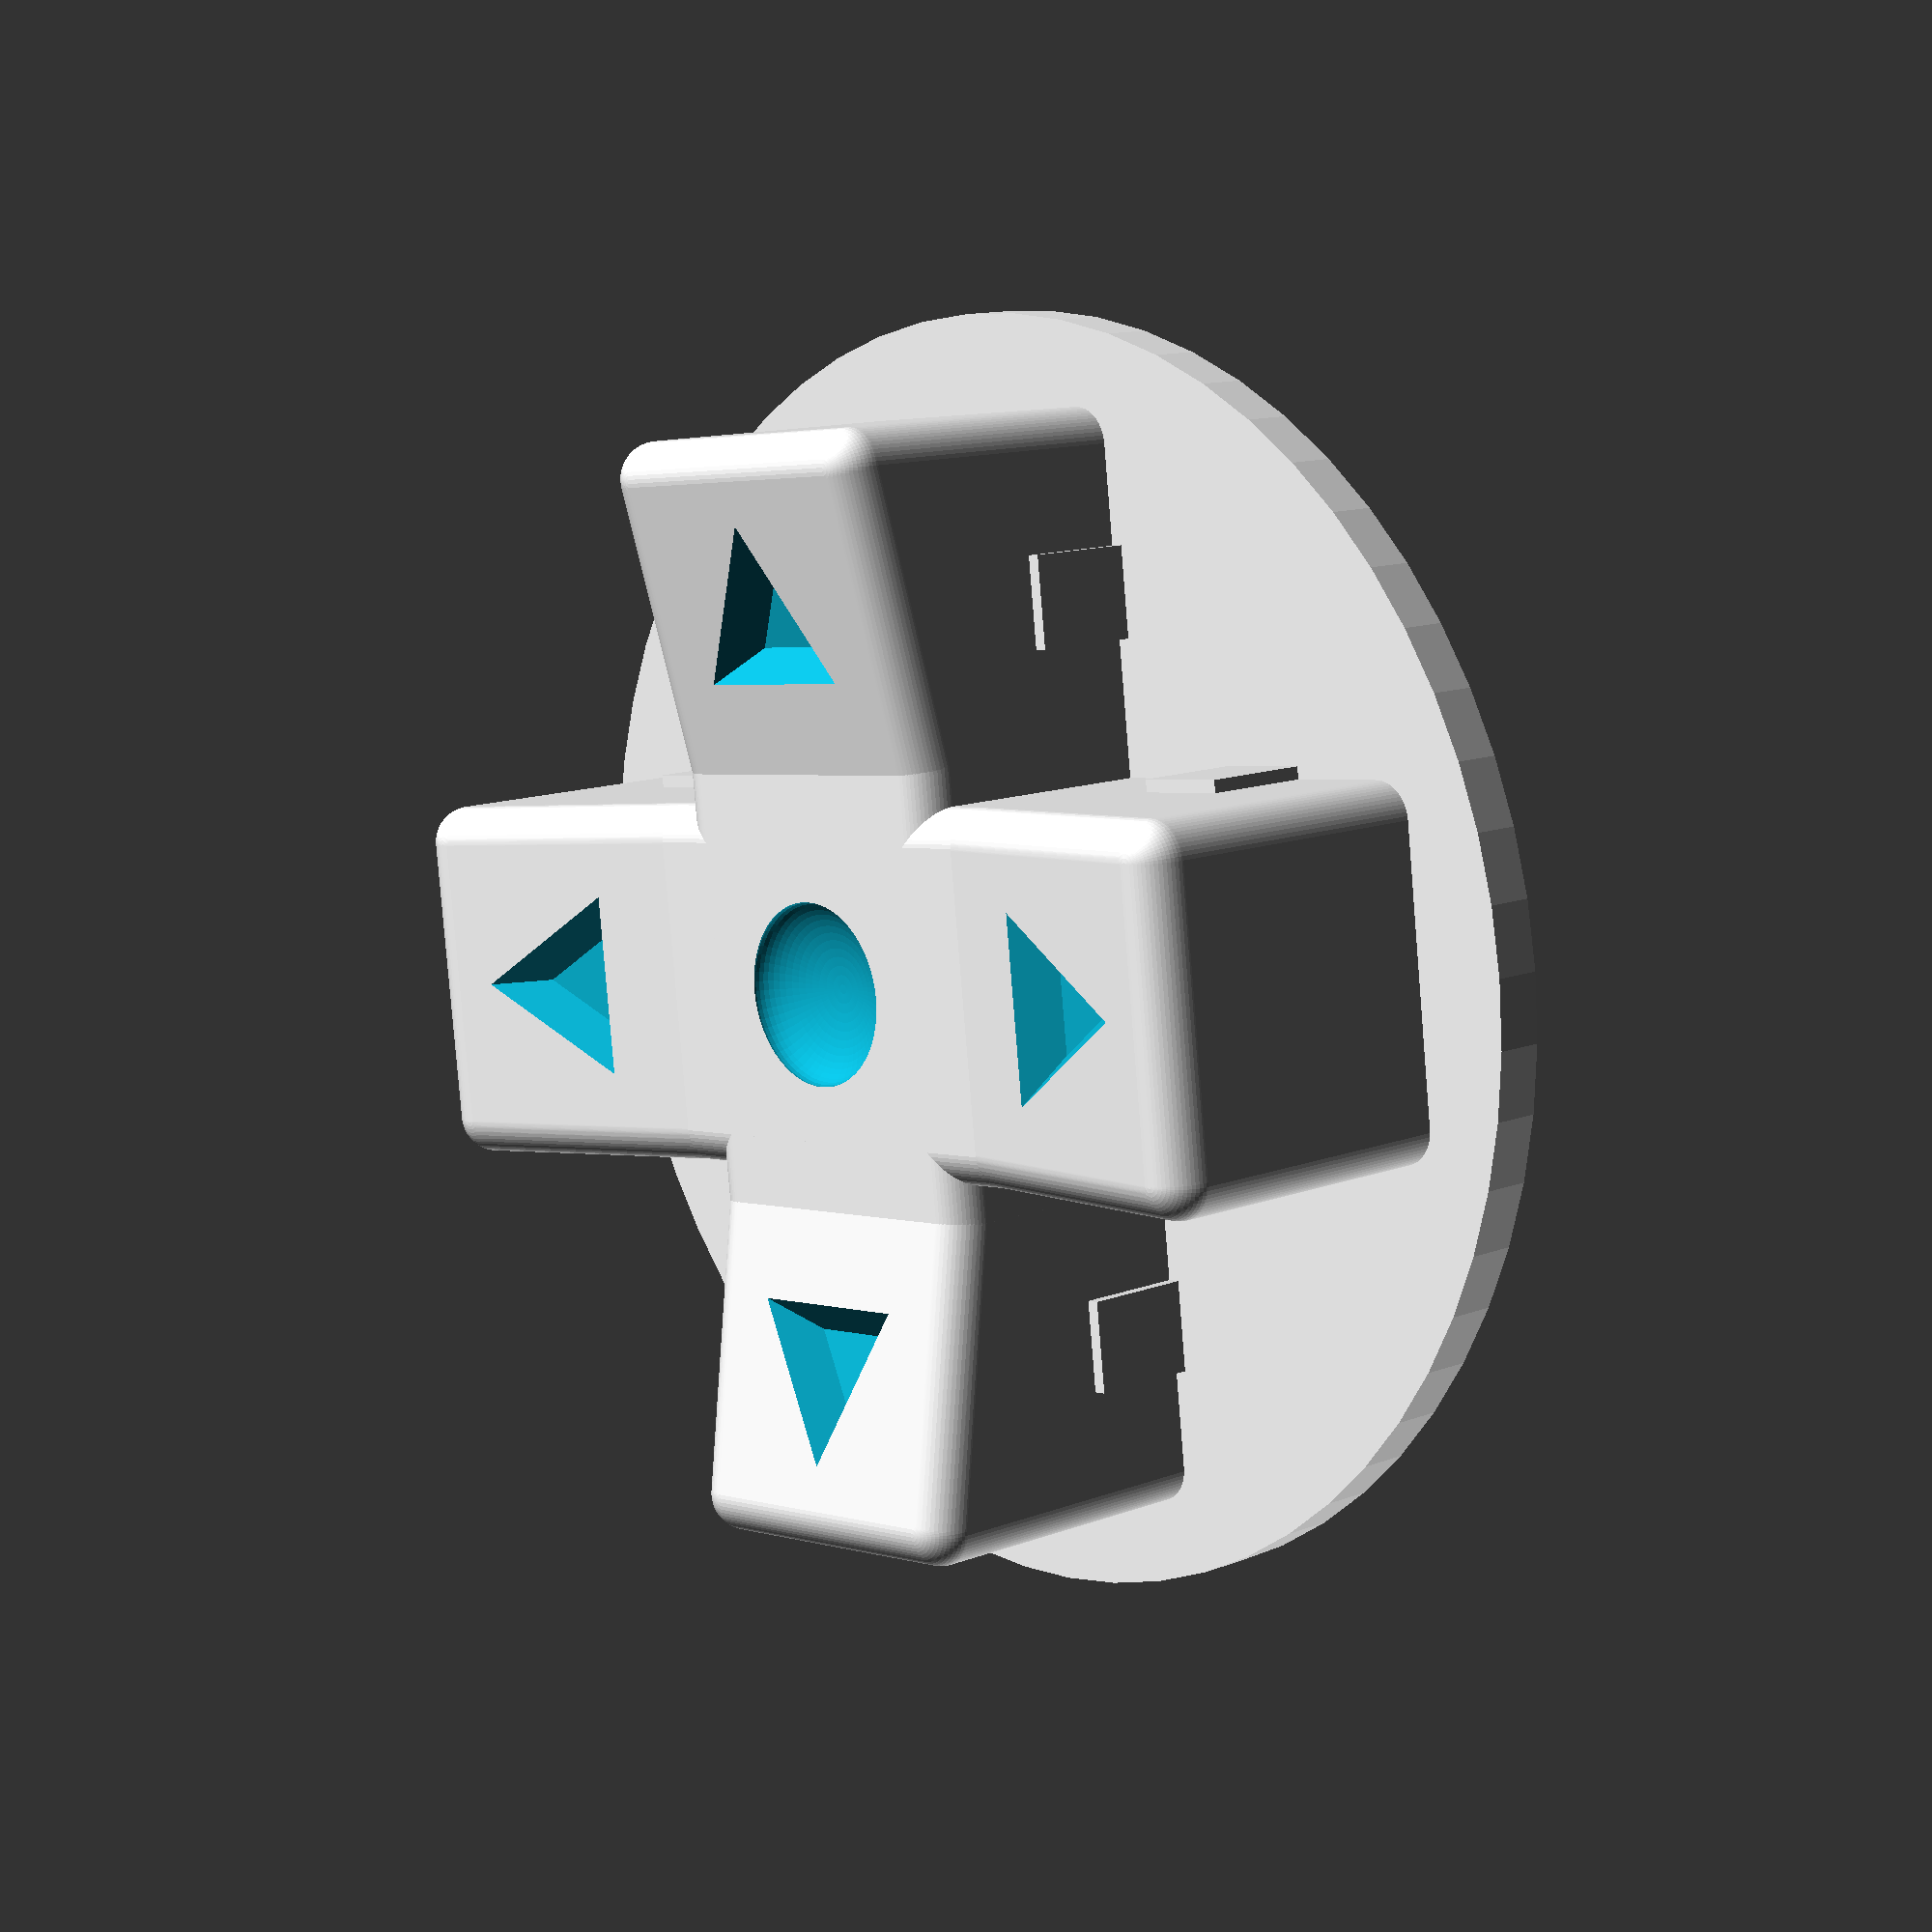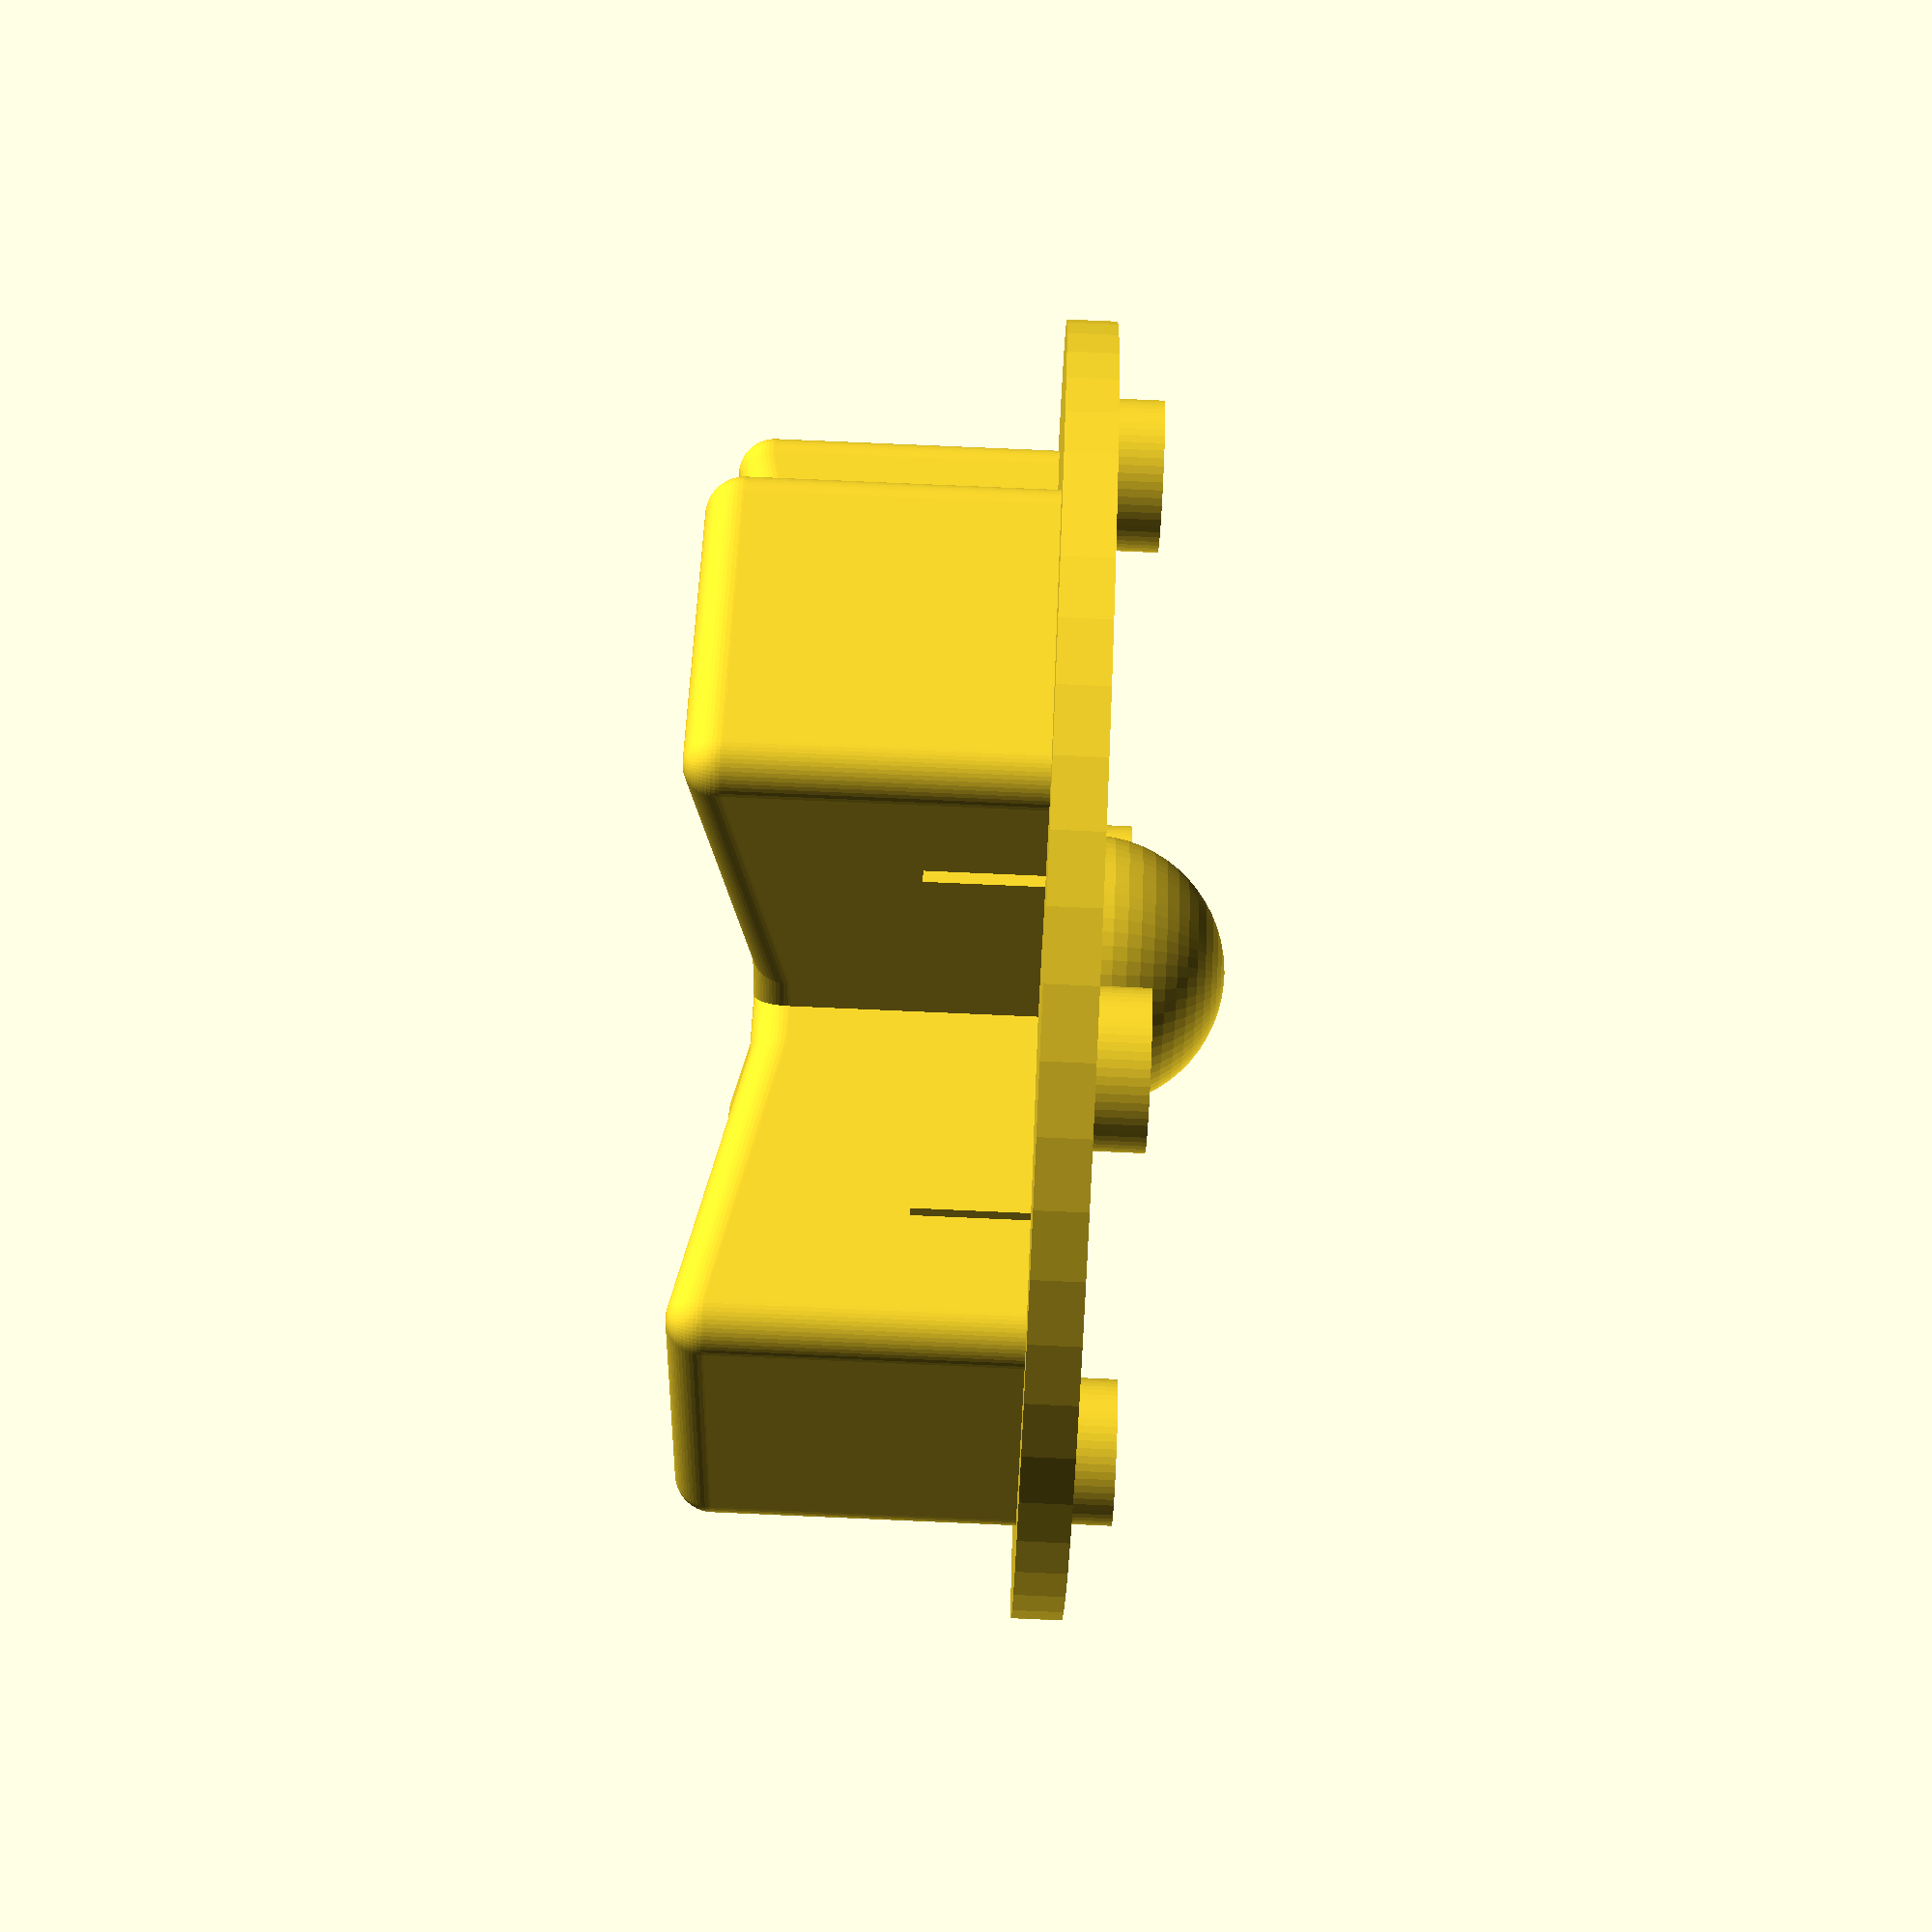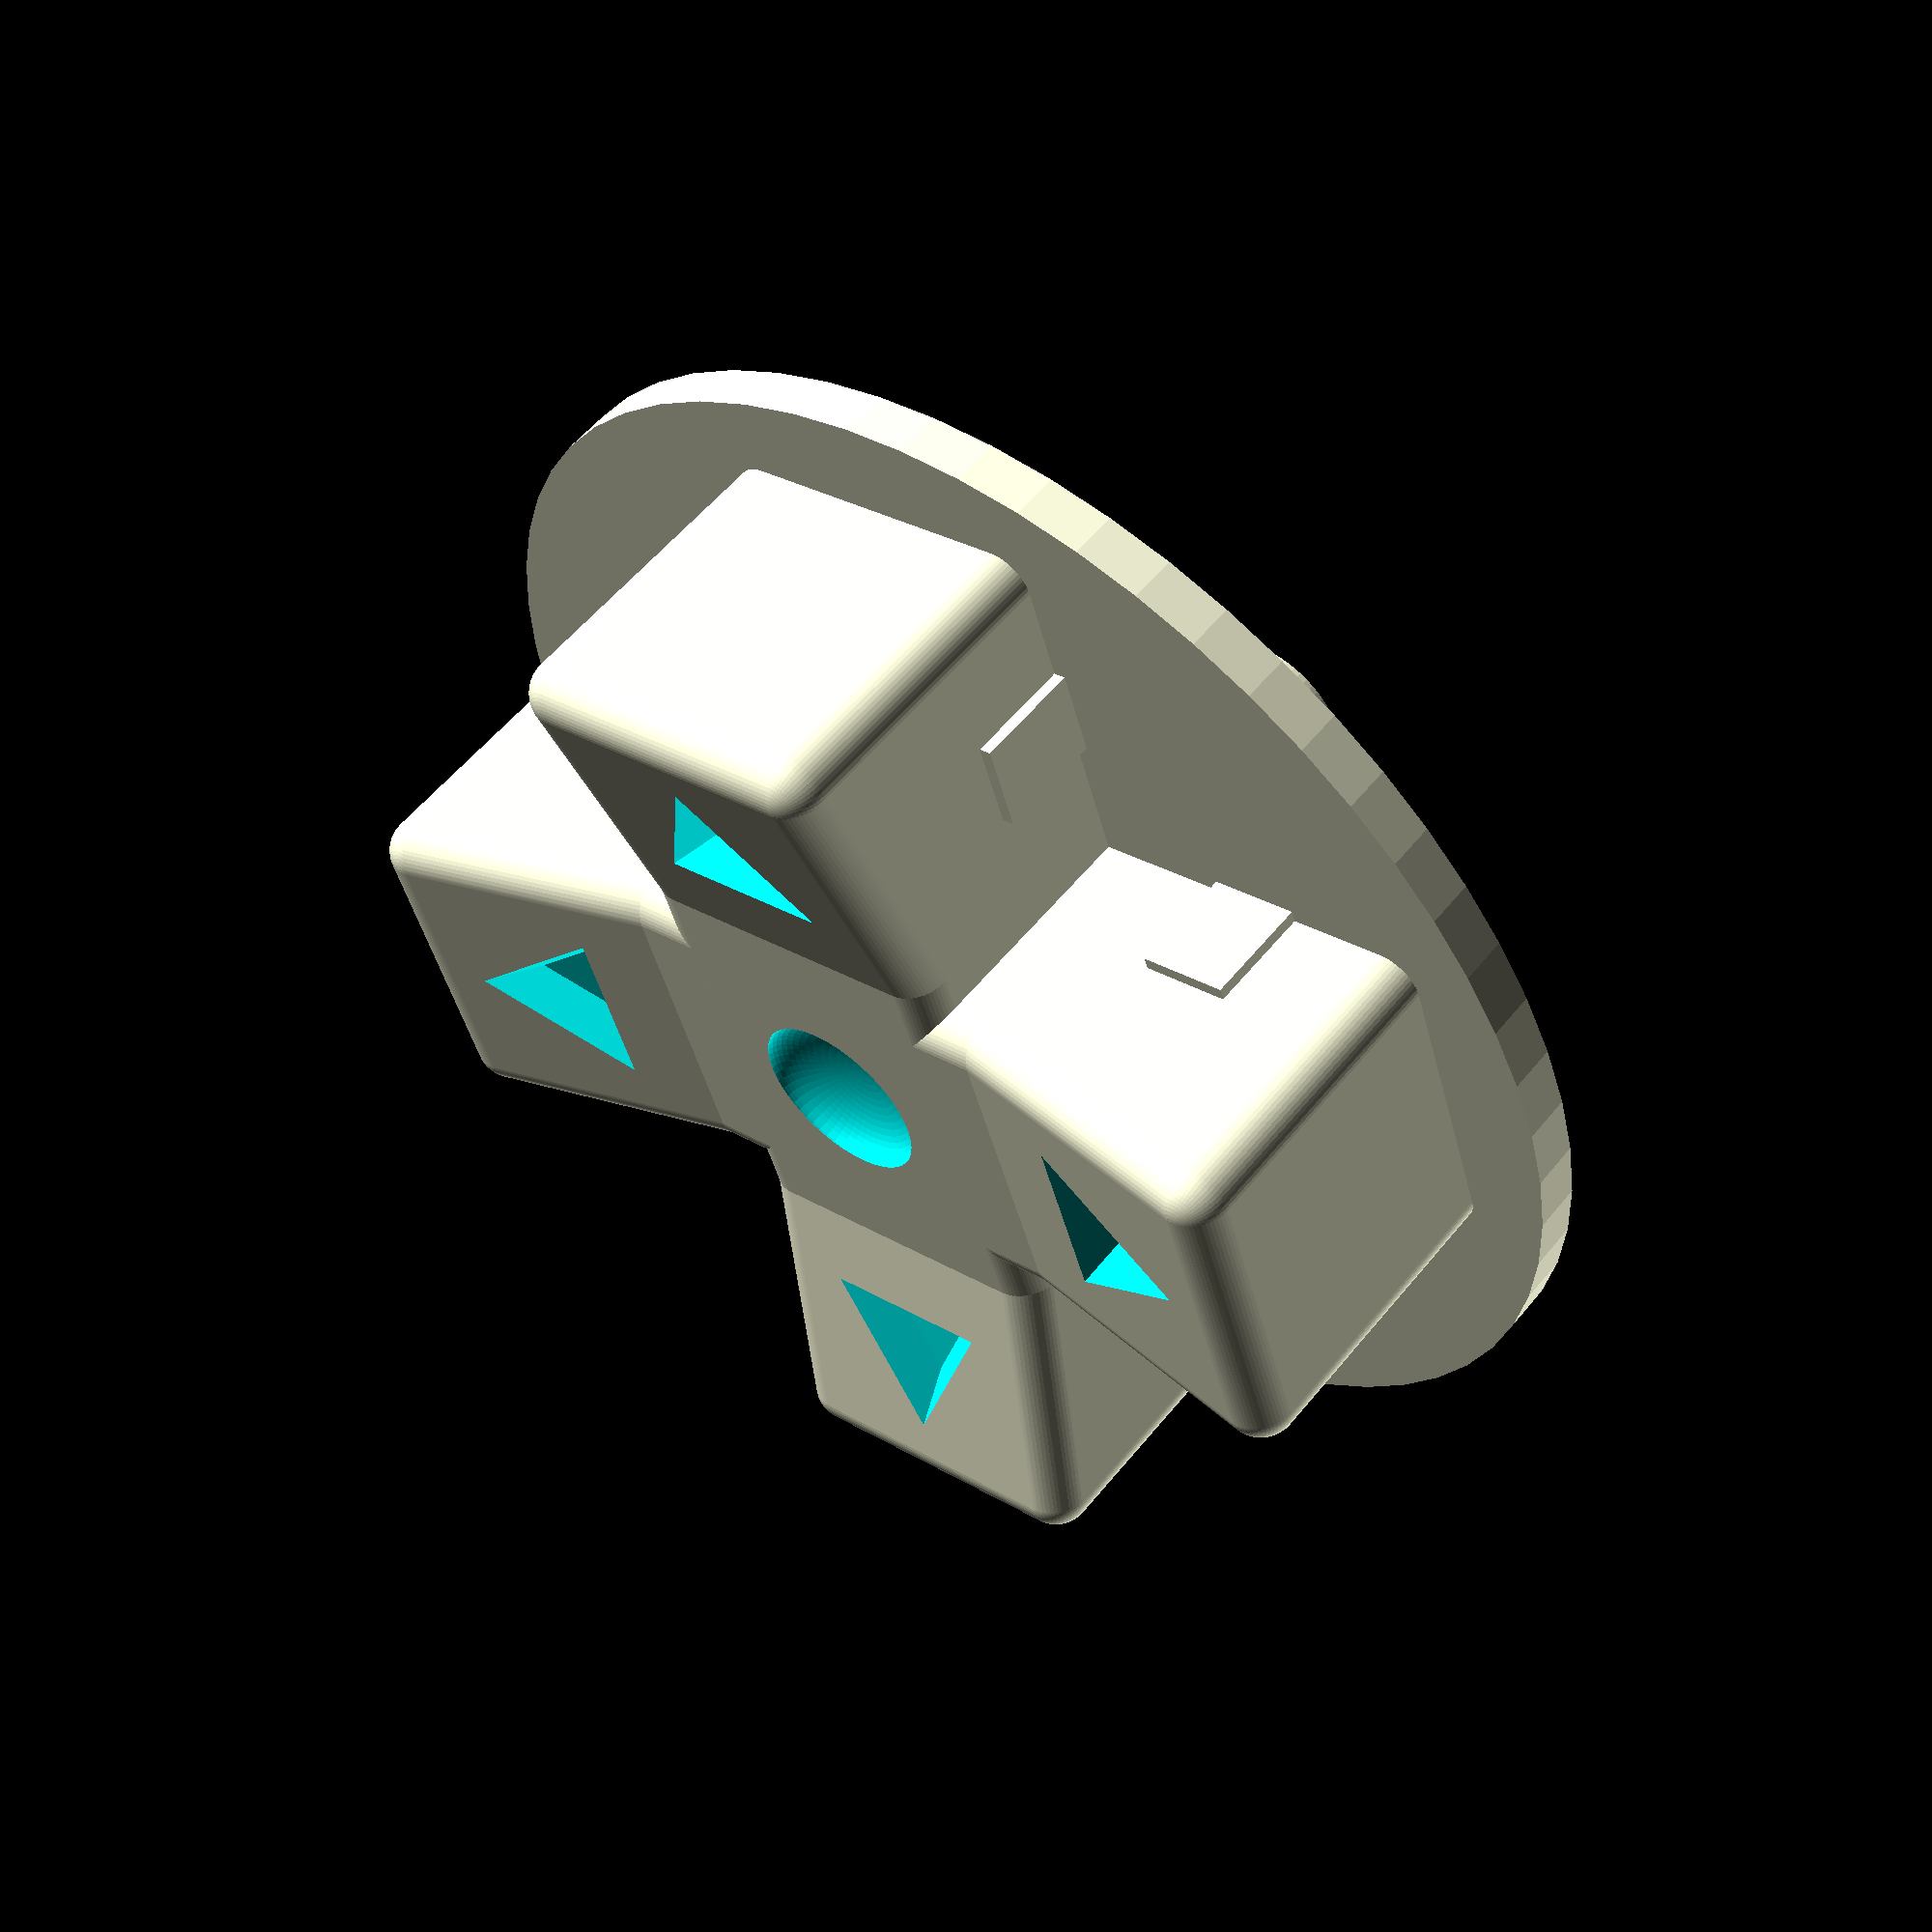
<openscad>
$fn = 60;

module arrow ( edge, depth, zoom ) {
    a = edge/zoom;
    h = sqrt(3)*a/2;    
    linear_extrude(depth, scale=zoom)
    polygon([[-h/3,-a/2], [-h/3, a/2], [h-h/3, 0]]);
}

module prism ( x, y, z_min, pitch, miter, nubs=false) {
    h_cent = z_min-miter + (x-2*miter)*pitch/2;
    if (nubs) {
        translate([0,0,z_min/4.0])cube([x/4,y+0.5,z_min/2.0],true);
    }
    hull()
    for ( a=[-x/2+miter, x/2-miter] )for ( b=[-y/2+miter, y/2-miter] ) {
        h = z_min + (a+(x/2-miter))*pitch - miter;
        translate([a, b, 0])cylinder(r=miter, h);
        translate([a, b, h])sphere(r=miter);
    }
    
}

module diag (dist, height, h_offset, radius) {
    for (i=[0:3])
        rotate(i*90+45)translate([dist,-0,-height]) {
            cylinder(d=radius*2,h=height);
        }
}

module dpad (width, height, base, base_width, pitch, miter, ball_size, diag_dist ,diag_height,diag_rad) {
    third = width/3;
    
    
    difference(){
        union(){
            prism(third+4*miter, third, height, 0, miter);
            prism(third, third+4*miter, height, 0, miter);
        }
        translate([0,0,height])
        resize([width/6, width/6, 2*miter])
            sphere(d=1);
    }
    
    for ( i=[0:3] )
    rotate(i*90)translate([third,0])difference(){
        prism(third, third, height, pitch, miter, true);
        h_cent = height-miter + (third-2*miter)*pitch/2;
        translate([0,0,h_cent])rotate([0,-atan(pitch)])arrow(width/6, miter, 2);
    }
    
    cylinder(d=base_width, h=base);
    translate([0,0,0])sphere(d=ball_size);
    
    if (diag_height > 0) {
        diag(diag_dist, diag_height, base/2, diag_rad);
    }
    
}

//dpad(21, 6, 1.0, 27, 0.15, 0.75,5.5/2,7.5,0.5,1.5); //v3
//dpad(21, 6.5, 1.0, 27, 0.15, 0.75,5.5/2,7.5,0.5,1.5); //v4
//dpad(22, 6.5, 1.0, 27, 0.15, 0.75,5.5/2,7.5,1,1.5); //v5
dpad(22, 6.5, 1.0, 26, 0.2, 0.75,5.5,10,1,1.5); //v6 it's actulaly better without cylinders!

</openscad>
<views>
elev=168.0 azim=173.1 roll=132.6 proj=p view=wireframe
elev=280.1 azim=335.2 roll=92.5 proj=p view=solid
elev=303.9 azim=162.1 roll=38.4 proj=p view=wireframe
</views>
